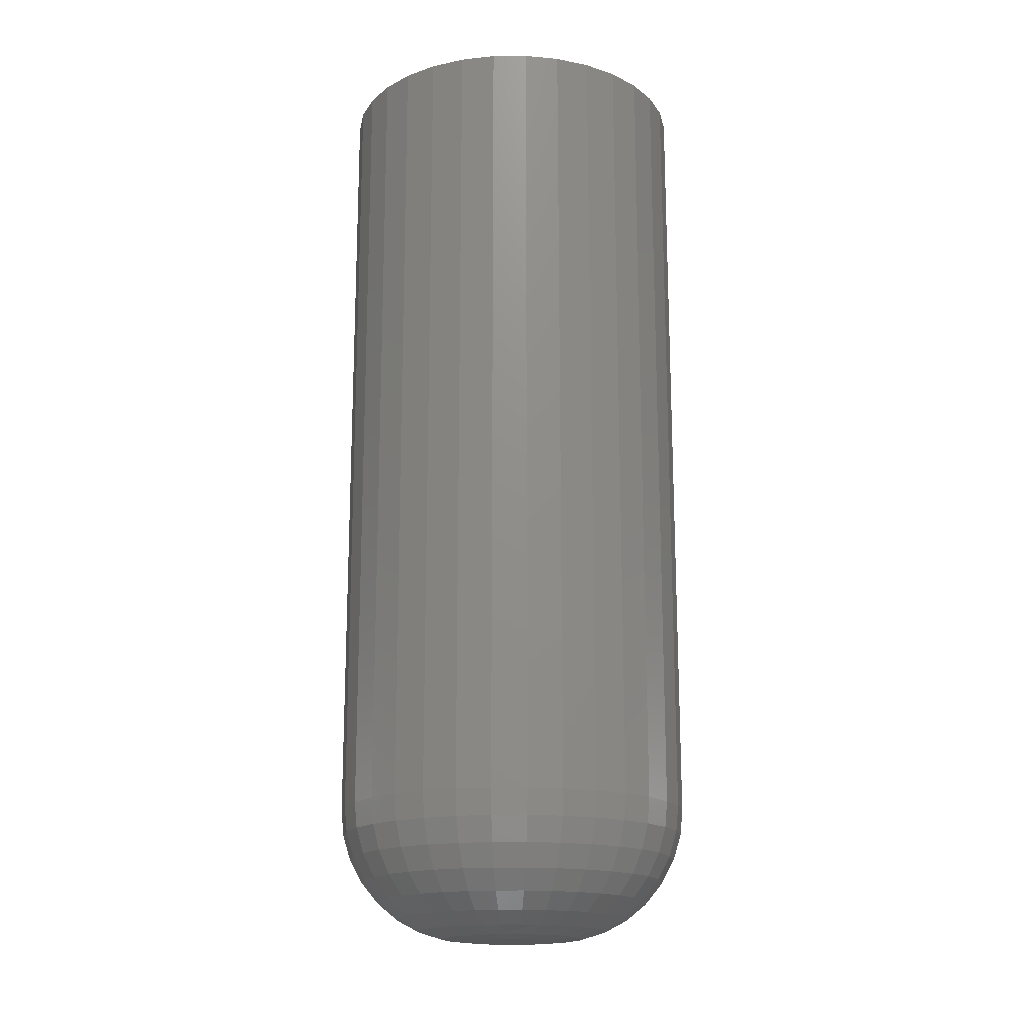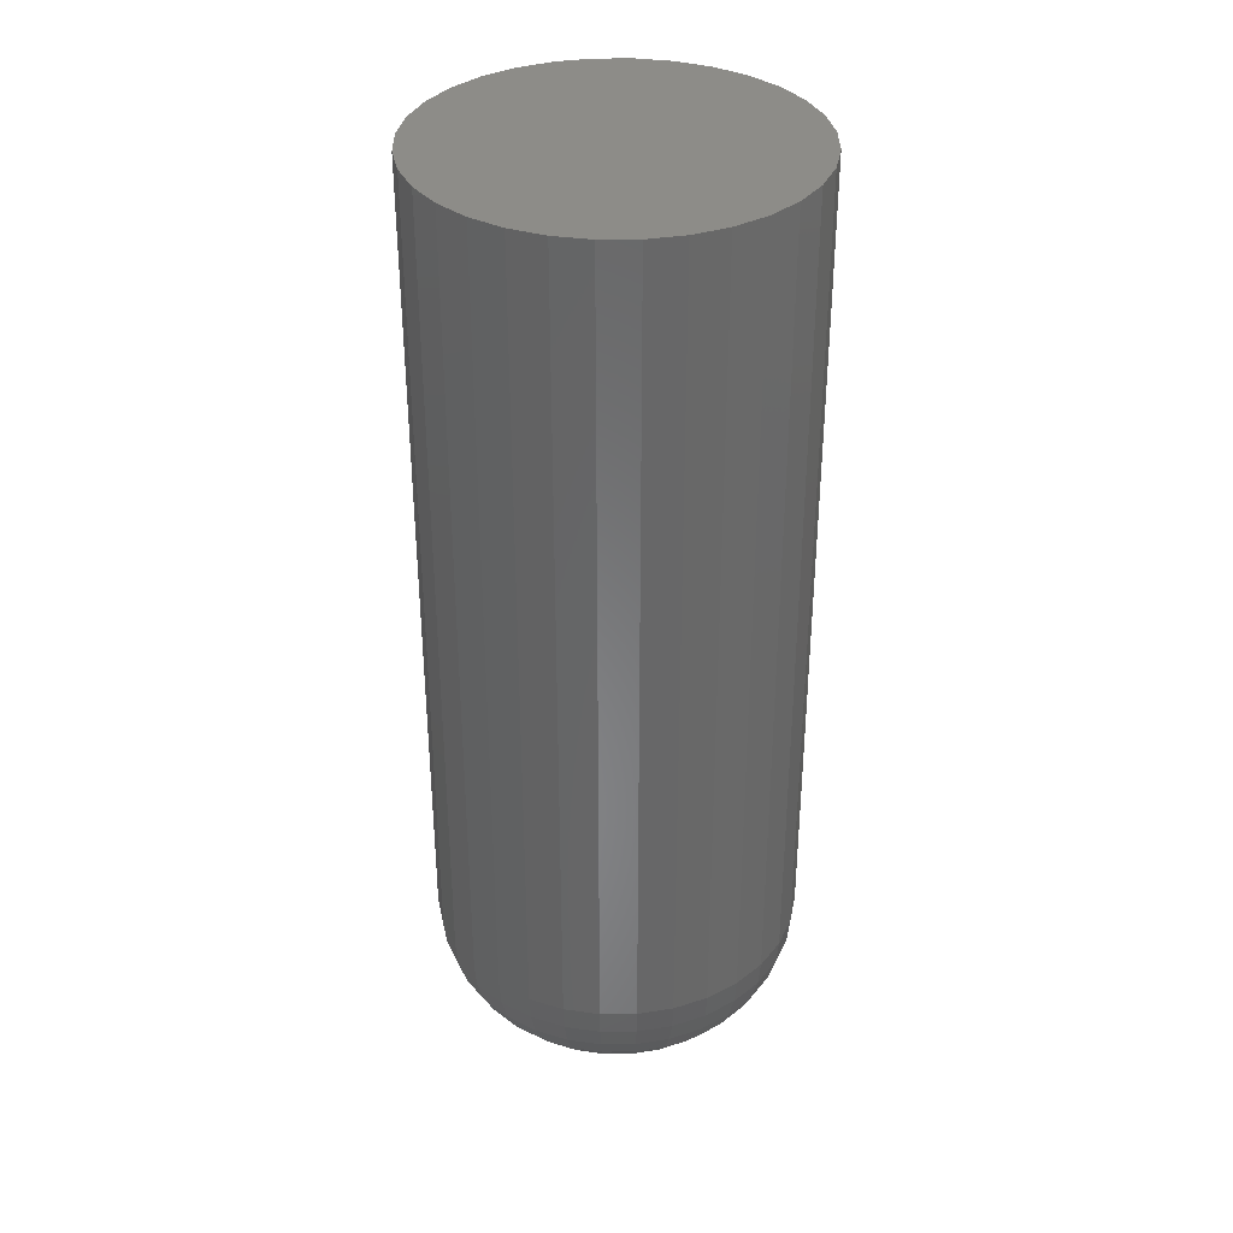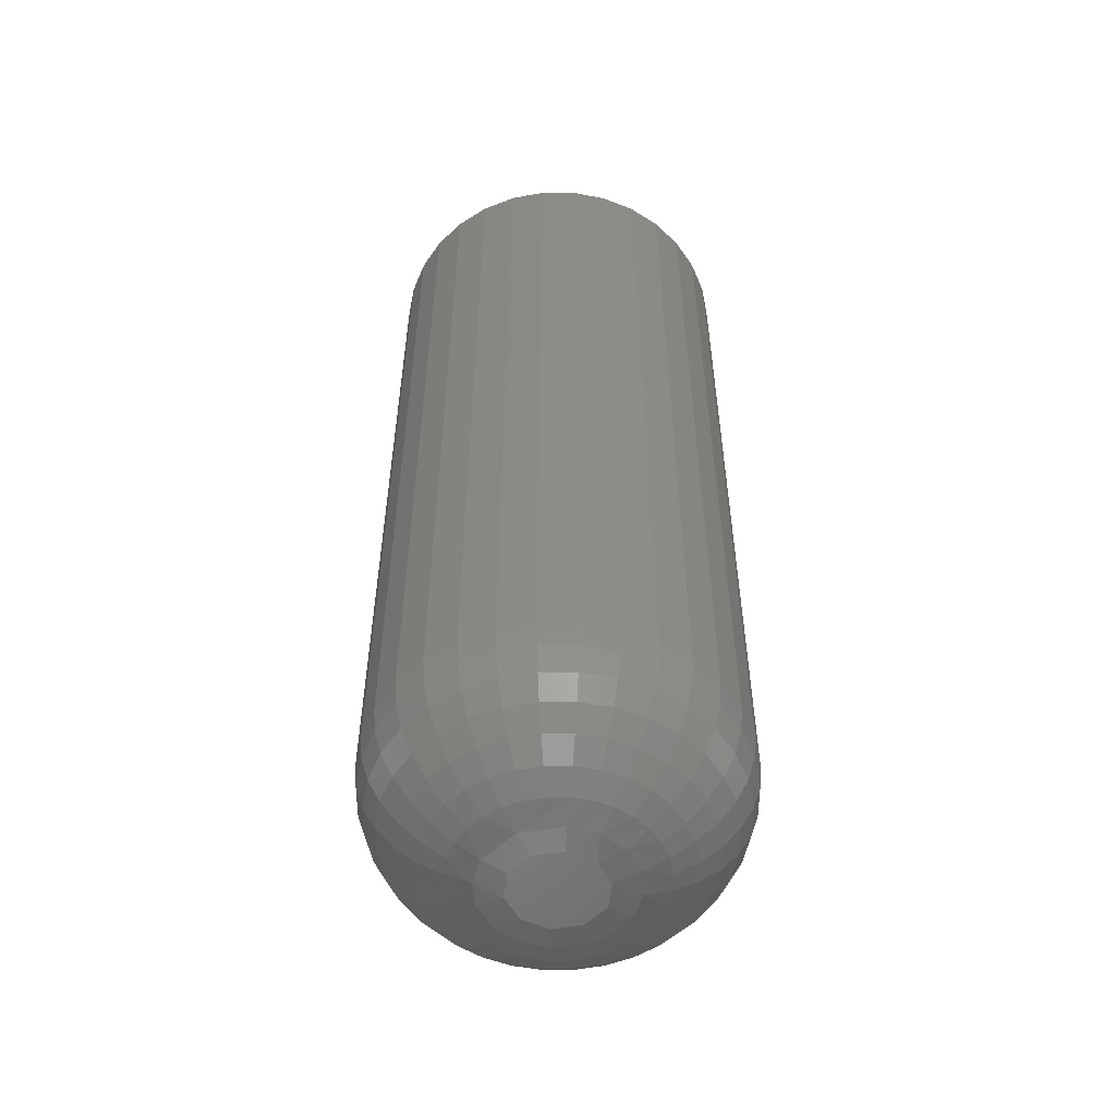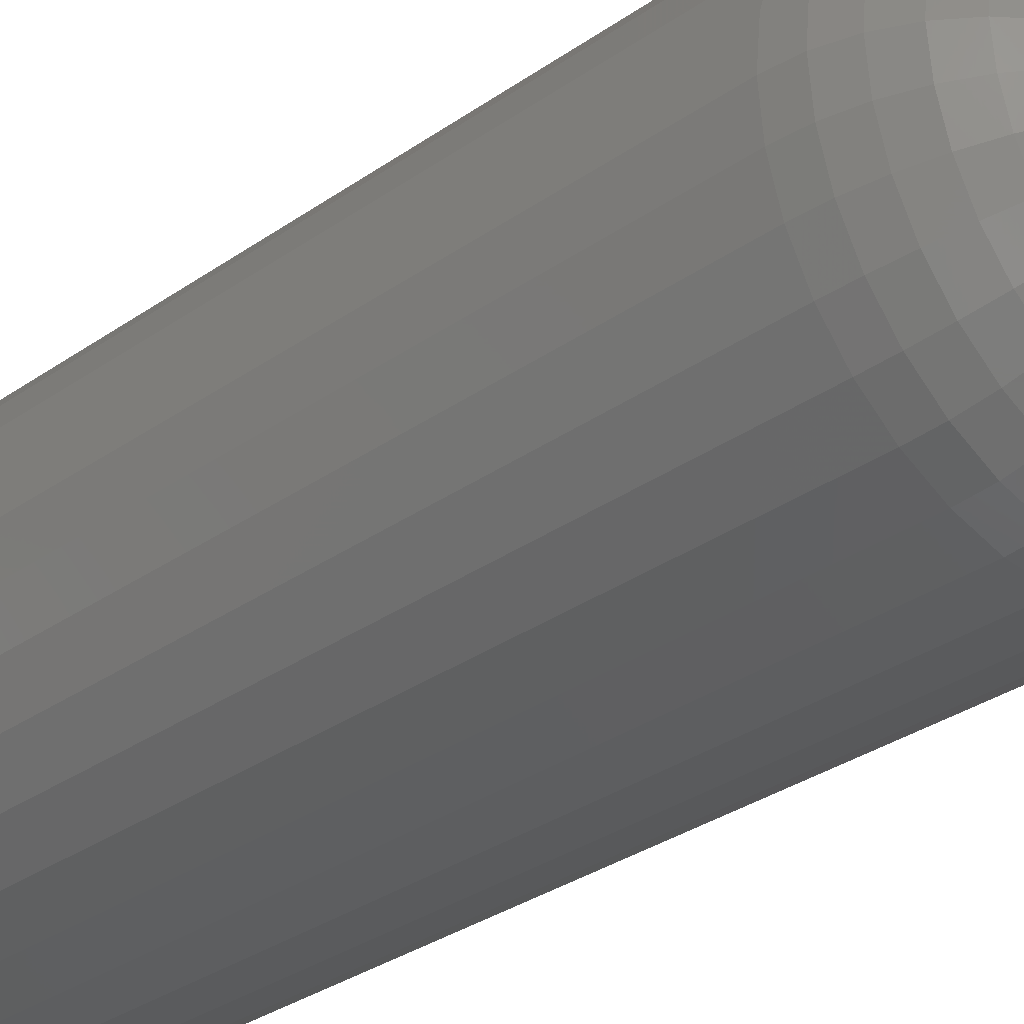
<metadata>
{"format":"stl","ext":"stl","renderer":"f3d","projection":"perspective","resolution":1024,"background":"white","views":[{"elev":-17.1,"azim":107.7,"up":"+Y"},{"elev":35.3,"azim":16.3,"up":"+Y"},{"elev":-53.5,"azim":118.1,"up":"+Y"},{"elev":-30.3,"azim":-44.1,"up":"+Z"}]}
</metadata>
<code>
# stl→obj: 280 verts, 556 faces
v -0.1525 -0.05469 0.1342
v -0.152 -0.05469 0.1326
v -0.1471 -0.05469 0.1342
v -0.1476 -0.05469 0.1358
v -0.149 -0.05469 0.1368
v -0.1507 -0.05469 0.1368
v -0.152 -0.05469 0.1358
v -0.1507 -0.05469 0.1316
v -0.149 -0.05469 0.1316
v -0.1476 -0.05469 0.1326
v -0.1393 1.047e-16 0.1342
v -0.1393 -0.04688 0.1342
v -0.1395 1.044e-16 0.1322
v -0.1395 -0.04688 0.1322
v -0.1401 1.042e-16 0.1302
v -0.1401 -0.04688 0.1302
v -0.1411 1.039e-16 0.1284
v -0.1411 -0.04688 0.1284
v -0.1424 1.037e-16 0.1268
v -0.1424 -0.04688 0.1268
v -0.144 1.034e-16 0.1255
v -0.144 -0.04688 0.1255
v -0.1458 1.032e-16 0.1245
v -0.1458 -0.04688 0.1245
v -0.1478 1.031e-16 0.1239
v -0.1478 -0.04688 0.1239
v -0.1498 1.029e-16 0.1237
v -0.1498 -0.04688 0.1237
v -0.1519 1.028e-16 0.1239
v -0.1519 -0.04688 0.1239
v -0.1539 1.028e-16 0.1245
v -0.1539 -0.04688 0.1245
v -0.1557 1.028e-16 0.1255
v -0.1557 -0.04688 0.1255
v -0.1573 1.028e-16 0.1268
v -0.1573 -0.04688 0.1268
v -0.1586 1.029e-16 0.1284
v -0.1586 -0.04688 0.1284
v -0.1596 1.031e-16 0.1302
v -0.1596 -0.04688 0.1302
v -0.1602 1.033e-16 0.1322
v -0.1602 -0.04688 0.1322
v -0.1604 1.035e-16 0.1342
v -0.1604 -0.04688 0.1342
v -0.1602 1.037e-16 0.1363
v -0.1602 -0.04688 0.1363
v -0.1596 1.04e-16 0.1382
v -0.1596 -0.04688 0.1382
v -0.1586 1.042e-16 0.1401
v -0.1586 -0.04688 0.1401
v -0.1573 1.045e-16 0.1417
v -0.1573 -0.04688 0.1417
v -0.1557 1.047e-16 0.143
v -0.1557 -0.04688 0.143
v -0.1539 1.049e-16 0.1439
v -0.1539 -0.04688 0.1439
v -0.1519 1.051e-16 0.1445
v -0.1519 -0.04688 0.1445
v -0.1498 1.053e-16 0.1447
v -0.1498 -0.04688 0.1447
v -0.1478 1.053e-16 0.1445
v -0.1478 -0.04688 0.1445
v -0.1458 1.054e-16 0.1439
v -0.1458 -0.04688 0.1439
v -0.144 1.054e-16 0.143
v -0.144 -0.04688 0.143
v -0.1424 1.053e-16 0.1417
v -0.1424 -0.04688 0.1417
v -0.1411 1.052e-16 0.1401
v -0.1411 -0.04688 0.1401
v -0.1401 1.051e-16 0.1382
v -0.1401 -0.04688 0.1382
v -0.1395 1.049e-16 0.1363
v -0.1395 -0.04688 0.1363
v -0.1534 -0.05454 0.1319
v -0.1541 -0.05454 0.1342
v -0.1522 -0.05454 0.1307
v -0.1507 -0.05454 0.1301
v -0.149 -0.05454 0.1301
v -0.1475 -0.05454 0.1307
v -0.1456 -0.05454 0.1342
v -0.1463 -0.05454 0.1319
v -0.1554 -0.05409 0.1331
v -0.1546 -0.05409 0.131
v -0.153 -0.05409 0.1295
v -0.1509 -0.05409 0.1286
v -0.1487 -0.05409 0.1286
v -0.1467 -0.05409 0.1295
v -0.1451 -0.05409 0.131
v -0.1397 -0.0484 0.1322
v -0.1395 -0.0484 0.1342
v -0.1401 -0.04986 0.1323
v -0.1399 -0.04986 0.1342
v -0.1408 -0.05122 0.1324
v -0.1406 -0.05122 0.1342
v -0.1418 -0.0524 0.1326
v -0.1416 -0.0524 0.1342
v -0.1429 -0.05337 0.1328
v -0.1428 -0.05337 0.1342
v -0.1442 -0.05409 0.1331
v -0.1441 -0.05409 0.1342
v -0.1602 -0.0484 0.1342
v -0.16 -0.0484 0.1322
v -0.1598 -0.04986 0.1342
v -0.1596 -0.04986 0.1323
v -0.159 -0.05122 0.1342
v -0.1589 -0.05122 0.1324
v -0.1581 -0.0524 0.1342
v -0.1579 -0.0524 0.1326
v -0.1569 -0.05337 0.1342
v -0.1568 -0.05337 0.1328
v -0.1555 -0.05409 0.1342
v -0.1594 -0.0484 0.1302
v -0.159 -0.04986 0.1304
v -0.1583 -0.05122 0.1307
v -0.1574 -0.0524 0.1311
v -0.1564 -0.05337 0.1315
v -0.1551 -0.05409 0.132
v -0.1585 -0.0484 0.1284
v -0.1581 -0.04986 0.1287
v -0.1575 -0.05122 0.1291
v -0.1567 -0.0524 0.1296
v -0.1557 -0.05337 0.1303
v -0.1572 -0.0484 0.1269
v -0.1569 -0.04986 0.1272
v -0.1563 -0.05122 0.1277
v -0.1557 -0.0524 0.1284
v -0.1548 -0.05337 0.1292
v -0.1539 -0.05409 0.1302
v -0.1556 -0.0484 0.1256
v -0.1554 -0.04986 0.126
v -0.155 -0.05122 0.1266
v -0.1544 -0.0524 0.1274
v -0.1538 -0.05337 0.1283
v -0.1538 -0.0484 0.1246
v -0.1536 -0.04986 0.125
v -0.1534 -0.05122 0.1257
v -0.153 -0.0524 0.1266
v -0.1525 -0.05337 0.1277
v -0.152 -0.05409 0.1289
v -0.1519 -0.0484 0.124
v -0.1518 -0.04986 0.1245
v -0.1516 -0.05122 0.1252
v -0.1514 -0.0524 0.1261
v -0.1512 -0.05337 0.1273
v -0.1498 -0.0484 0.1238
v -0.1498 -0.04986 0.1243
v -0.1498 -0.05122 0.125
v -0.1498 -0.0524 0.126
v -0.1498 -0.05337 0.1272
v -0.1498 -0.05409 0.1285
v -0.1478 -0.0484 0.124
v -0.1479 -0.04986 0.1245
v -0.148 -0.05122 0.1252
v -0.1482 -0.0524 0.1261
v -0.1485 -0.05337 0.1273
v -0.1459 -0.0484 0.1246
v -0.146 -0.04986 0.125
v -0.1463 -0.05122 0.1257
v -0.1467 -0.0524 0.1266
v -0.1471 -0.05337 0.1277
v -0.1477 -0.05409 0.1289
v -0.1441 -0.0484 0.1256
v -0.1443 -0.04986 0.126
v -0.1447 -0.05122 0.1266
v -0.1453 -0.0524 0.1274
v -0.1459 -0.05337 0.1283
v -0.1425 -0.0484 0.1269
v -0.1428 -0.04986 0.1272
v -0.1433 -0.05122 0.1277
v -0.144 -0.0524 0.1284
v -0.1448 -0.05337 0.1292
v -0.1458 -0.05409 0.1302
v -0.1412 -0.0484 0.1284
v -0.1416 -0.04986 0.1287
v -0.1422 -0.05122 0.1291
v -0.143 -0.0524 0.1296
v -0.144 -0.05337 0.1303
v -0.1402 -0.0484 0.1302
v -0.1407 -0.04986 0.1304
v -0.1413 -0.05122 0.1307
v -0.1422 -0.0524 0.1311
v -0.1433 -0.05337 0.1315
v -0.1446 -0.05409 0.132
v -0.1463 -0.05454 0.1366
v -0.1475 -0.05454 0.1377
v -0.149 -0.05454 0.1384
v -0.1507 -0.05454 0.1384
v -0.1522 -0.05454 0.1377
v -0.1534 -0.05454 0.1366
v -0.1442 -0.05409 0.1353
v -0.1451 -0.05409 0.1374
v -0.1467 -0.05409 0.139
v -0.1487 -0.05409 0.1398
v -0.1509 -0.05409 0.1398
v -0.153 -0.05409 0.139
v -0.1546 -0.05409 0.1374
v -0.16 -0.0484 0.1362
v -0.1596 -0.04986 0.1361
v -0.1589 -0.05122 0.136
v -0.1579 -0.0524 0.1358
v -0.1568 -0.05337 0.1356
v -0.1554 -0.05409 0.1353
v -0.1397 -0.0484 0.1362
v -0.1401 -0.04986 0.1361
v -0.1408 -0.05122 0.136
v -0.1418 -0.0524 0.1358
v -0.1429 -0.05337 0.1356
v -0.1402 -0.0484 0.1382
v -0.1407 -0.04986 0.138
v -0.1413 -0.05122 0.1377
v -0.1422 -0.0524 0.1374
v -0.1433 -0.05337 0.1369
v -0.1446 -0.05409 0.1364
v -0.1412 -0.0484 0.14
v -0.1416 -0.04986 0.1397
v -0.1422 -0.05122 0.1393
v -0.143 -0.0524 0.1388
v -0.144 -0.05337 0.1381
v -0.1425 -0.0484 0.1415
v -0.1428 -0.04986 0.1412
v -0.1433 -0.05122 0.1407
v -0.144 -0.0524 0.14
v -0.1448 -0.05337 0.1392
v -0.1458 -0.05409 0.1382
v -0.1441 -0.0484 0.1428
v -0.1443 -0.04986 0.1425
v -0.1447 -0.05122 0.1419
v -0.1453 -0.0524 0.1411
v -0.1459 -0.05337 0.1401
v -0.1459 -0.0484 0.1438
v -0.146 -0.04986 0.1434
v -0.1463 -0.05122 0.1427
v -0.1467 -0.0524 0.1418
v -0.1471 -0.05337 0.1407
v -0.1477 -0.05409 0.1395
v -0.1478 -0.0484 0.1444
v -0.1479 -0.04986 0.144
v -0.148 -0.05122 0.1432
v -0.1482 -0.0524 0.1423
v -0.1485 -0.05337 0.1411
v -0.1498 -0.0484 0.1446
v -0.1498 -0.04986 0.1441
v -0.1498 -0.05122 0.1434
v -0.1498 -0.0524 0.1424
v -0.1498 -0.05337 0.1413
v -0.1498 -0.05409 0.1399
v -0.1519 -0.0484 0.1444
v -0.1518 -0.04986 0.144
v -0.1516 -0.05122 0.1432
v -0.1514 -0.0524 0.1423
v -0.1512 -0.05337 0.1411
v -0.1538 -0.0484 0.1438
v -0.1536 -0.04986 0.1434
v -0.1534 -0.05122 0.1427
v -0.153 -0.0524 0.1418
v -0.1525 -0.05337 0.1407
v -0.152 -0.05409 0.1395
v -0.1556 -0.0484 0.1428
v -0.1554 -0.04986 0.1425
v -0.155 -0.05122 0.1419
v -0.1544 -0.0524 0.1411
v -0.1538 -0.05337 0.1401
v -0.1572 -0.0484 0.1415
v -0.1569 -0.04986 0.1412
v -0.1563 -0.05122 0.1407
v -0.1557 -0.0524 0.14
v -0.1548 -0.05337 0.1392
v -0.1539 -0.05409 0.1382
v -0.1585 -0.0484 0.14
v -0.1581 -0.04986 0.1397
v -0.1575 -0.05122 0.1393
v -0.1567 -0.0524 0.1388
v -0.1557 -0.05337 0.1381
v -0.1594 -0.0484 0.1382
v -0.159 -0.04986 0.138
v -0.1583 -0.05122 0.1377
v -0.1574 -0.0524 0.1374
v -0.1564 -0.05337 0.1369
v -0.1551 -0.05409 0.1364
f 1 2 3
f 1 3 4
f 1 4 5
f 1 5 6
f 1 6 7
f 3 2 8
f 3 8 9
f 3 9 10
f 11 12 13
f 13 12 14
f 13 14 15
f 15 14 16
f 15 16 17
f 17 16 18
f 17 18 19
f 19 18 20
f 19 20 21
f 21 20 22
f 21 22 23
f 23 22 24
f 23 24 25
f 25 24 26
f 25 26 27
f 27 26 28
f 27 28 29
f 29 28 30
f 29 30 31
f 31 30 32
f 31 32 33
f 33 32 34
f 33 34 35
f 35 34 36
f 35 36 37
f 37 36 38
f 37 38 39
f 39 38 40
f 39 40 41
f 41 40 42
f 41 42 43
f 43 42 44
f 43 44 45
f 45 44 46
f 45 46 47
f 47 46 48
f 47 48 49
f 49 48 50
f 49 50 51
f 51 50 52
f 51 52 53
f 53 52 54
f 53 54 55
f 55 54 56
f 55 56 57
f 57 56 58
f 57 58 59
f 59 58 60
f 59 60 61
f 61 60 62
f 61 62 63
f 63 62 64
f 63 64 65
f 65 64 66
f 65 66 67
f 67 66 68
f 67 68 69
f 69 68 70
f 69 70 71
f 71 70 72
f 71 72 73
f 73 72 74
f 73 74 11
f 11 74 12
f 1 75 2
f 1 76 75
f 77 8 2
f 77 2 75
f 9 78 79
f 9 8 78
f 80 10 9
f 3 10 81
f 81 10 82
f 75 76 83
f 77 75 84
f 8 77 78
f 78 77 85
f 79 78 86
f 9 79 80
f 80 79 87
f 10 80 82
f 82 80 88
f 81 82 89
f 14 12 90
f 90 12 91
f 90 91 92
f 92 91 93
f 92 93 94
f 94 93 95
f 94 95 96
f 96 95 97
f 96 97 98
f 98 97 99
f 98 99 100
f 100 99 101
f 100 101 81
f 44 42 102
f 102 42 103
f 102 103 104
f 104 103 105
f 104 105 106
f 106 105 107
f 106 107 108
f 108 107 109
f 108 109 110
f 110 109 111
f 110 111 112
f 112 111 83
f 112 83 76
f 42 40 103
f 103 40 113
f 103 113 105
f 105 113 114
f 105 114 107
f 107 114 115
f 107 115 109
f 109 115 116
f 109 116 111
f 111 116 117
f 111 117 83
f 83 117 118
f 83 118 75
f 40 38 113
f 113 38 119
f 113 119 114
f 114 119 120
f 114 120 115
f 115 120 121
f 115 121 116
f 116 121 122
f 116 122 117
f 117 122 123
f 117 123 118
f 118 123 84
f 118 84 75
f 38 36 119
f 119 36 124
f 119 124 120
f 120 124 125
f 120 125 121
f 121 125 126
f 121 126 122
f 122 126 127
f 122 127 123
f 123 127 128
f 123 128 84
f 84 128 129
f 84 129 77
f 36 34 124
f 124 34 130
f 124 130 125
f 125 130 131
f 125 131 126
f 126 131 132
f 126 132 127
f 127 132 133
f 127 133 128
f 128 133 134
f 128 134 129
f 129 134 85
f 129 85 77
f 34 32 130
f 130 32 135
f 130 135 131
f 131 135 136
f 131 136 132
f 132 136 137
f 132 137 133
f 133 137 138
f 133 138 134
f 134 138 139
f 134 139 85
f 85 139 140
f 85 140 78
f 32 30 135
f 135 30 141
f 135 141 136
f 136 141 142
f 136 142 137
f 137 142 143
f 137 143 138
f 138 143 144
f 138 144 139
f 139 144 145
f 139 145 140
f 140 145 86
f 140 86 78
f 30 28 141
f 141 28 146
f 141 146 142
f 142 146 147
f 142 147 143
f 143 147 148
f 143 148 144
f 144 148 149
f 144 149 145
f 145 149 150
f 145 150 86
f 86 150 151
f 86 151 79
f 28 26 146
f 146 26 152
f 146 152 147
f 147 152 153
f 147 153 148
f 148 153 154
f 148 154 149
f 149 154 155
f 149 155 150
f 150 155 156
f 150 156 151
f 151 156 87
f 151 87 79
f 26 24 152
f 152 24 157
f 152 157 153
f 153 157 158
f 153 158 154
f 154 158 159
f 154 159 155
f 155 159 160
f 155 160 156
f 156 160 161
f 156 161 87
f 87 161 162
f 87 162 80
f 24 22 157
f 157 22 163
f 157 163 158
f 158 163 164
f 158 164 159
f 159 164 165
f 159 165 160
f 160 165 166
f 160 166 161
f 161 166 167
f 161 167 162
f 162 167 88
f 162 88 80
f 22 20 163
f 163 20 168
f 163 168 164
f 164 168 169
f 164 169 165
f 165 169 170
f 165 170 166
f 166 170 171
f 166 171 167
f 167 171 172
f 167 172 88
f 88 172 173
f 88 173 82
f 20 18 168
f 168 18 174
f 168 174 169
f 169 174 175
f 169 175 170
f 170 175 176
f 170 176 171
f 171 176 177
f 171 177 172
f 172 177 178
f 172 178 173
f 173 178 89
f 173 89 82
f 18 16 174
f 174 16 179
f 174 179 175
f 175 179 180
f 175 180 176
f 176 180 181
f 176 181 177
f 177 181 182
f 177 182 178
f 178 182 183
f 178 183 89
f 89 183 184
f 89 184 81
f 16 14 179
f 179 14 90
f 179 90 180
f 180 90 92
f 180 92 181
f 181 92 94
f 181 94 182
f 182 94 96
f 182 96 183
f 183 96 98
f 183 98 184
f 184 98 100
f 184 100 81
f 3 185 4
f 3 81 185
f 186 5 4
f 186 4 185
f 6 187 188
f 6 5 187
f 189 7 6
f 1 7 76
f 76 7 190
f 185 81 191
f 186 185 192
f 5 186 187
f 187 186 193
f 188 187 194
f 6 188 189
f 189 188 195
f 7 189 190
f 190 189 196
f 76 190 197
f 46 44 198
f 198 44 102
f 198 102 199
f 199 102 104
f 199 104 200
f 200 104 106
f 200 106 201
f 201 106 108
f 201 108 202
f 202 108 110
f 202 110 203
f 203 110 112
f 203 112 76
f 12 74 91
f 91 74 204
f 91 204 93
f 93 204 205
f 93 205 95
f 95 205 206
f 95 206 97
f 97 206 207
f 97 207 99
f 99 207 208
f 99 208 101
f 101 208 191
f 101 191 81
f 74 72 204
f 204 72 209
f 204 209 205
f 205 209 210
f 205 210 206
f 206 210 211
f 206 211 207
f 207 211 212
f 207 212 208
f 208 212 213
f 208 213 191
f 191 213 214
f 191 214 185
f 72 70 209
f 209 70 215
f 209 215 210
f 210 215 216
f 210 216 211
f 211 216 217
f 211 217 212
f 212 217 218
f 212 218 213
f 213 218 219
f 213 219 214
f 214 219 192
f 214 192 185
f 70 68 215
f 215 68 220
f 215 220 216
f 216 220 221
f 216 221 217
f 217 221 222
f 217 222 218
f 218 222 223
f 218 223 219
f 219 223 224
f 219 224 192
f 192 224 225
f 192 225 186
f 68 66 220
f 220 66 226
f 220 226 221
f 221 226 227
f 221 227 222
f 222 227 228
f 222 228 223
f 223 228 229
f 223 229 224
f 224 229 230
f 224 230 225
f 225 230 193
f 225 193 186
f 66 64 226
f 226 64 231
f 226 231 227
f 227 231 232
f 227 232 228
f 228 232 233
f 228 233 229
f 229 233 234
f 229 234 230
f 230 234 235
f 230 235 193
f 193 235 236
f 193 236 187
f 64 62 231
f 231 62 237
f 231 237 232
f 232 237 238
f 232 238 233
f 233 238 239
f 233 239 234
f 234 239 240
f 234 240 235
f 235 240 241
f 235 241 236
f 236 241 194
f 236 194 187
f 62 60 237
f 237 60 242
f 237 242 238
f 238 242 243
f 238 243 239
f 239 243 244
f 239 244 240
f 240 244 245
f 240 245 241
f 241 245 246
f 241 246 194
f 194 246 247
f 194 247 188
f 60 58 242
f 242 58 248
f 242 248 243
f 243 248 249
f 243 249 244
f 244 249 250
f 244 250 245
f 245 250 251
f 245 251 246
f 246 251 252
f 246 252 247
f 247 252 195
f 247 195 188
f 58 56 248
f 248 56 253
f 248 253 249
f 249 253 254
f 249 254 250
f 250 254 255
f 250 255 251
f 251 255 256
f 251 256 252
f 252 256 257
f 252 257 195
f 195 257 258
f 195 258 189
f 56 54 253
f 253 54 259
f 253 259 254
f 254 259 260
f 254 260 255
f 255 260 261
f 255 261 256
f 256 261 262
f 256 262 257
f 257 262 263
f 257 263 258
f 258 263 196
f 258 196 189
f 54 52 259
f 259 52 264
f 259 264 260
f 260 264 265
f 260 265 261
f 261 265 266
f 261 266 262
f 262 266 267
f 262 267 263
f 263 267 268
f 263 268 196
f 196 268 269
f 196 269 190
f 52 50 264
f 264 50 270
f 264 270 265
f 265 270 271
f 265 271 266
f 266 271 272
f 266 272 267
f 267 272 273
f 267 273 268
f 268 273 274
f 268 274 269
f 269 274 197
f 269 197 190
f 50 48 270
f 270 48 275
f 270 275 271
f 271 275 276
f 271 276 272
f 272 276 277
f 272 277 273
f 273 277 278
f 273 278 274
f 274 278 279
f 274 279 197
f 197 279 280
f 197 280 76
f 48 46 275
f 275 46 198
f 275 198 276
f 276 198 199
f 276 199 277
f 277 199 200
f 277 200 278
f 278 200 201
f 278 201 279
f 279 201 202
f 279 202 280
f 280 202 203
f 280 203 76
f 69 47 49
f 71 47 69
f 17 37 15
f 17 35 37
f 19 35 17
f 19 33 35
f 31 33 19
f 67 69 49
f 67 49 51
f 67 51 53
f 67 53 55
f 67 55 57
f 67 57 59
f 67 59 61
f 67 61 63
f 67 63 65
f 21 23 25
f 21 25 27
f 21 27 29
f 21 29 31
f 21 31 19
f 37 39 15
f 15 39 41
f 15 41 13
f 13 41 43
f 13 43 11
f 11 43 45
f 11 45 73
f 73 45 47
f 73 47 71

</code>
